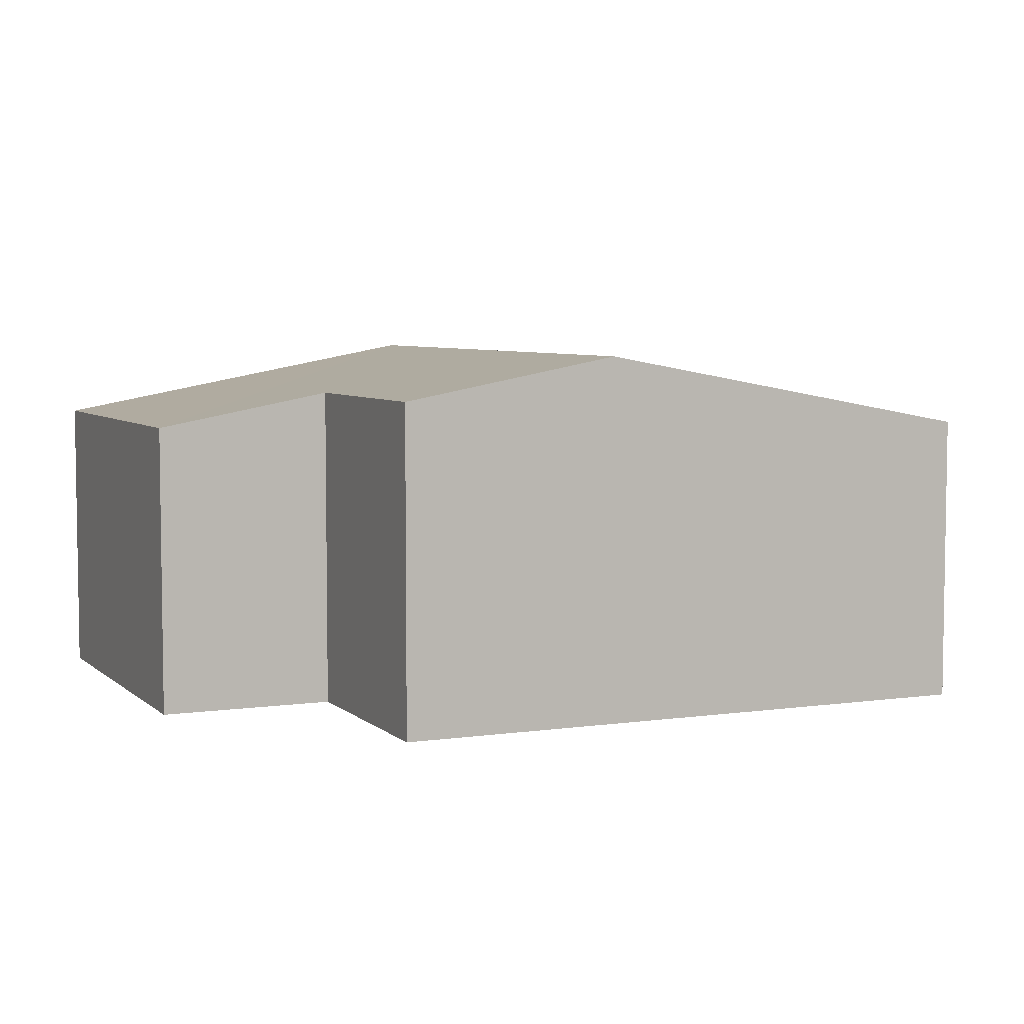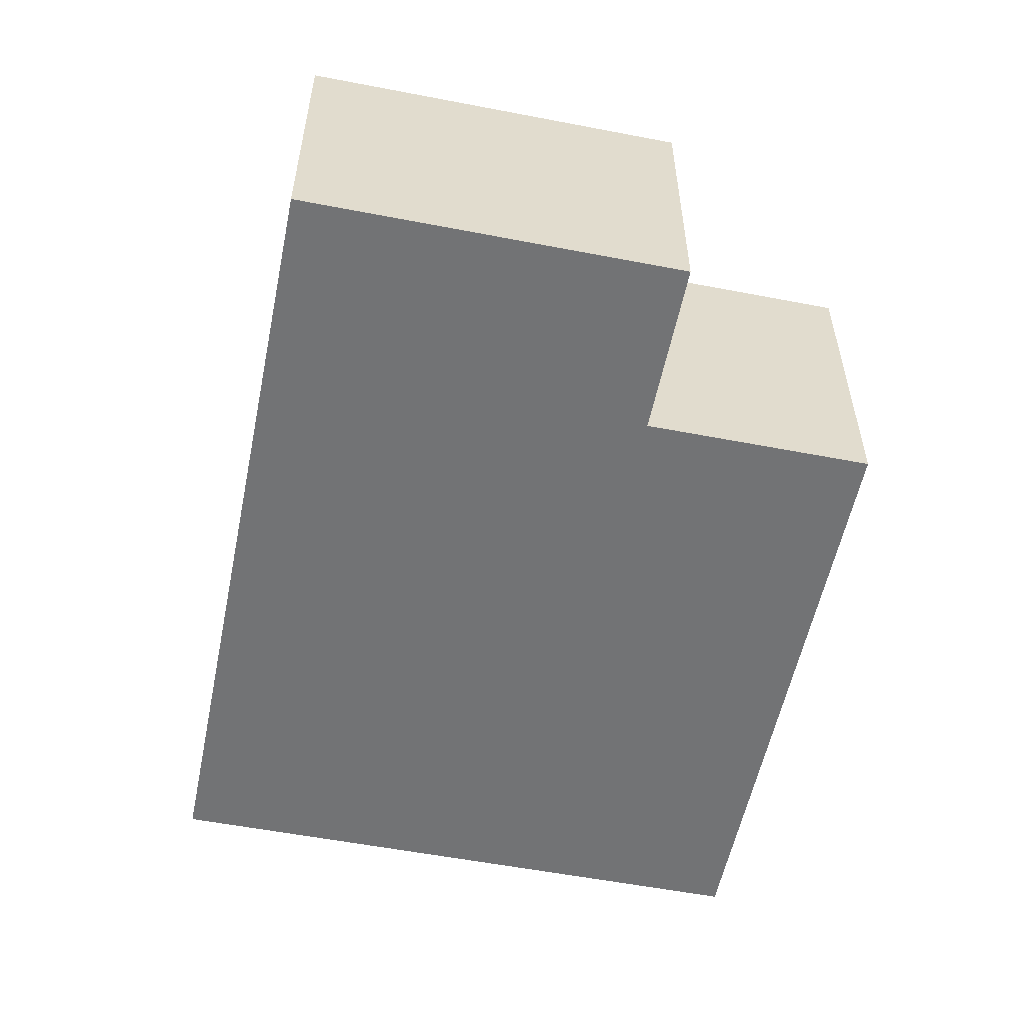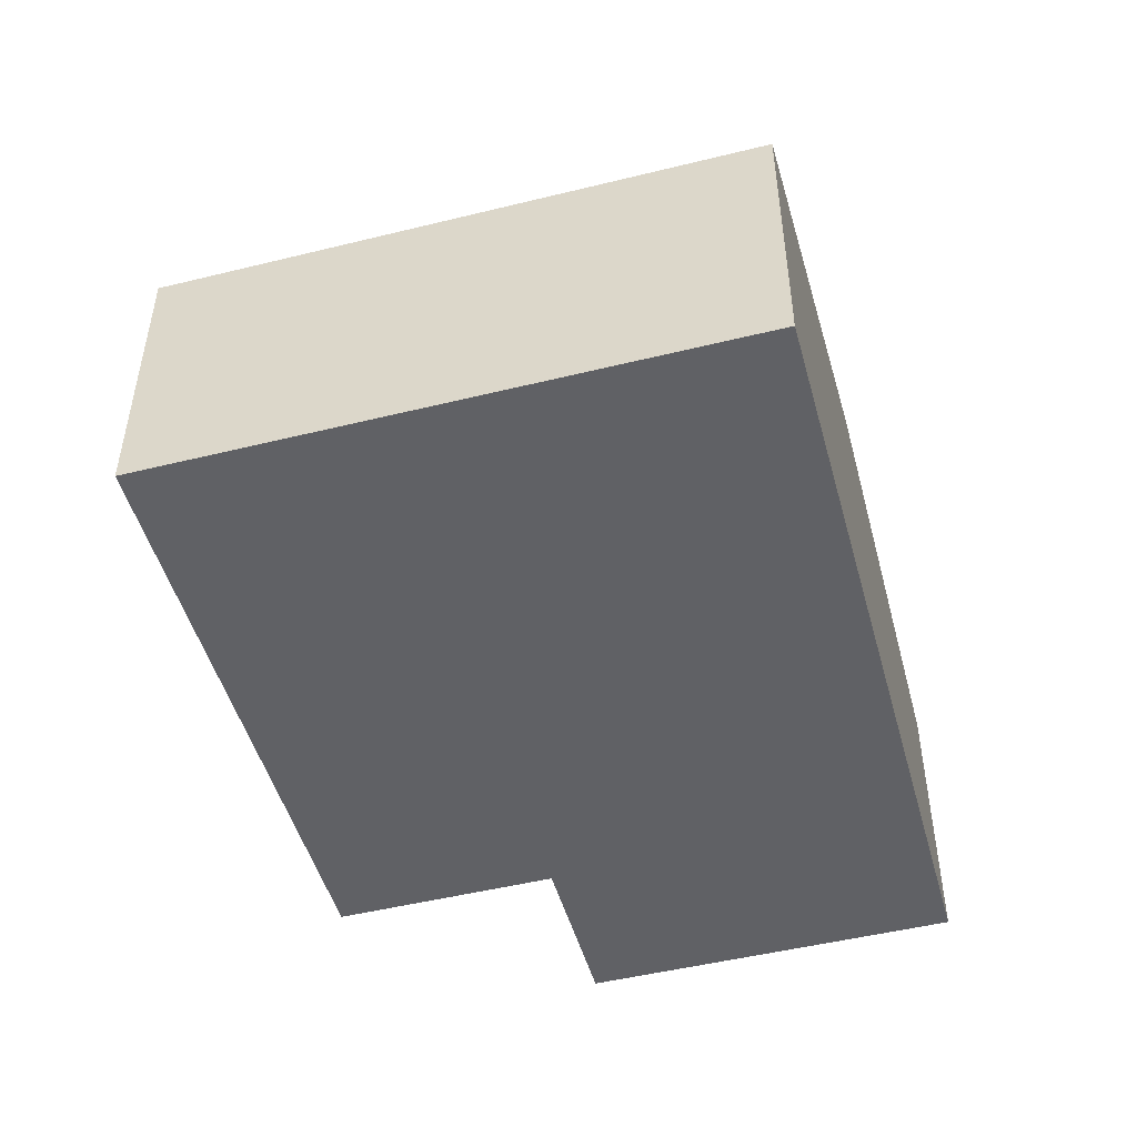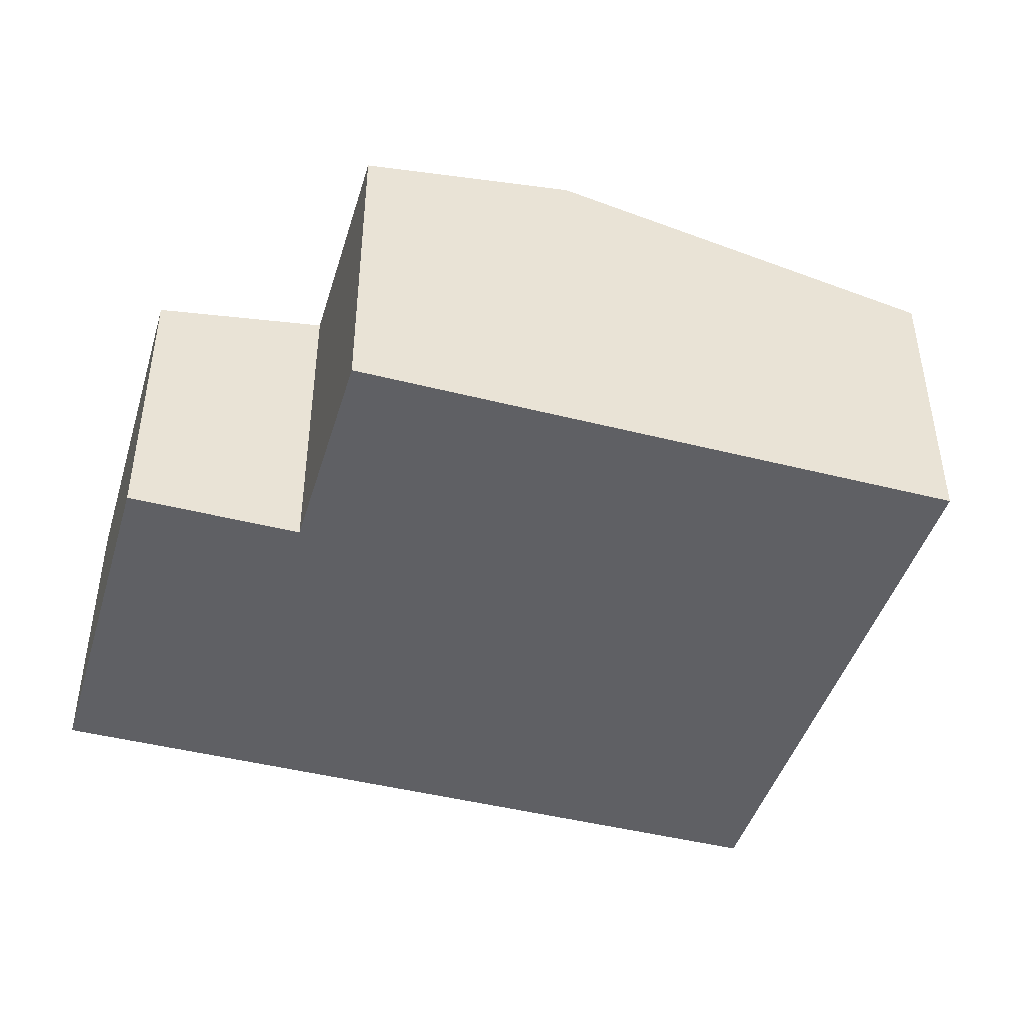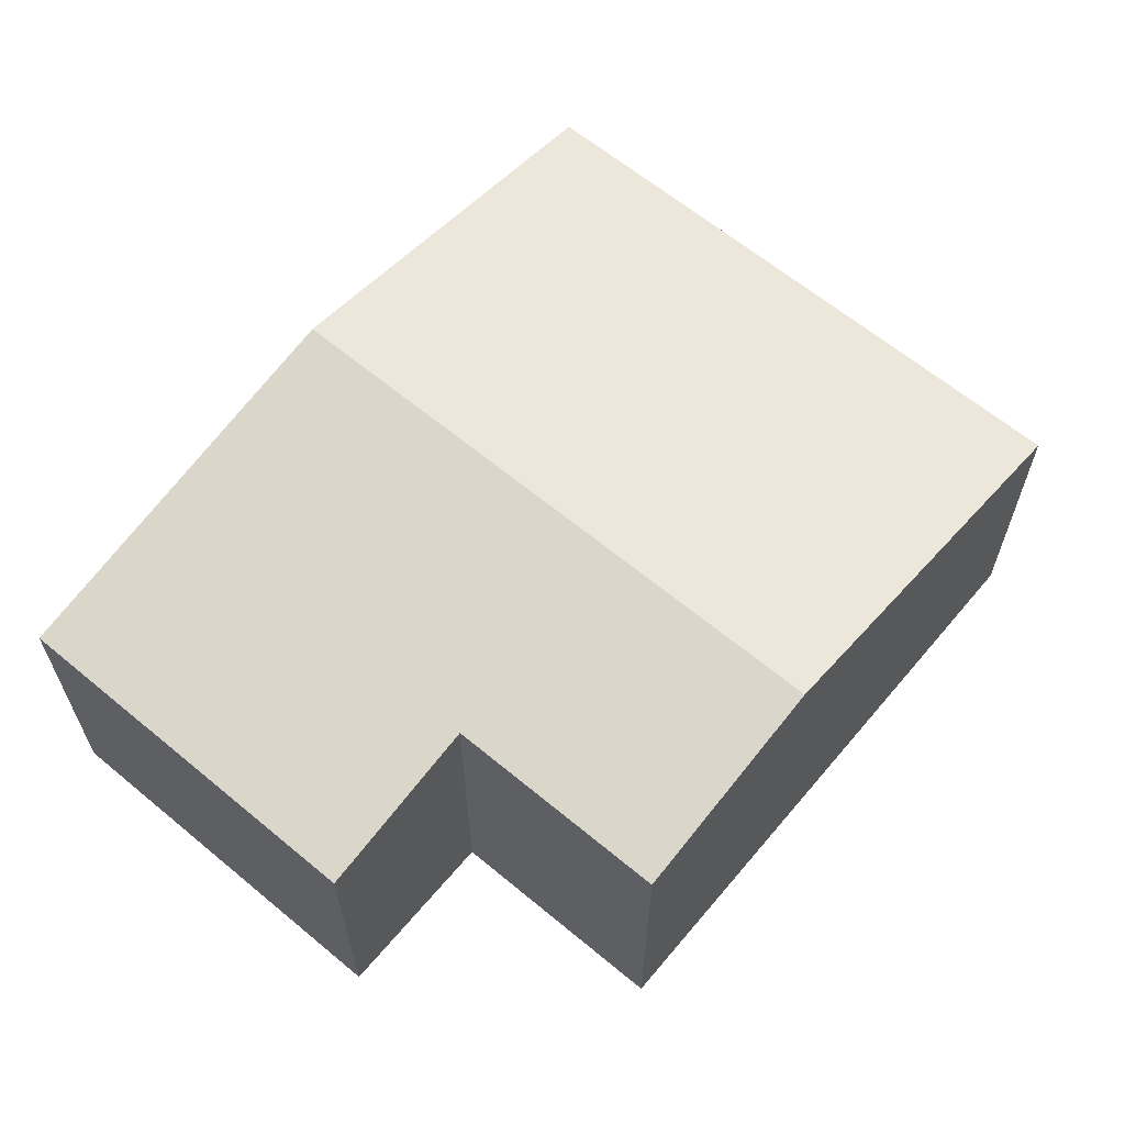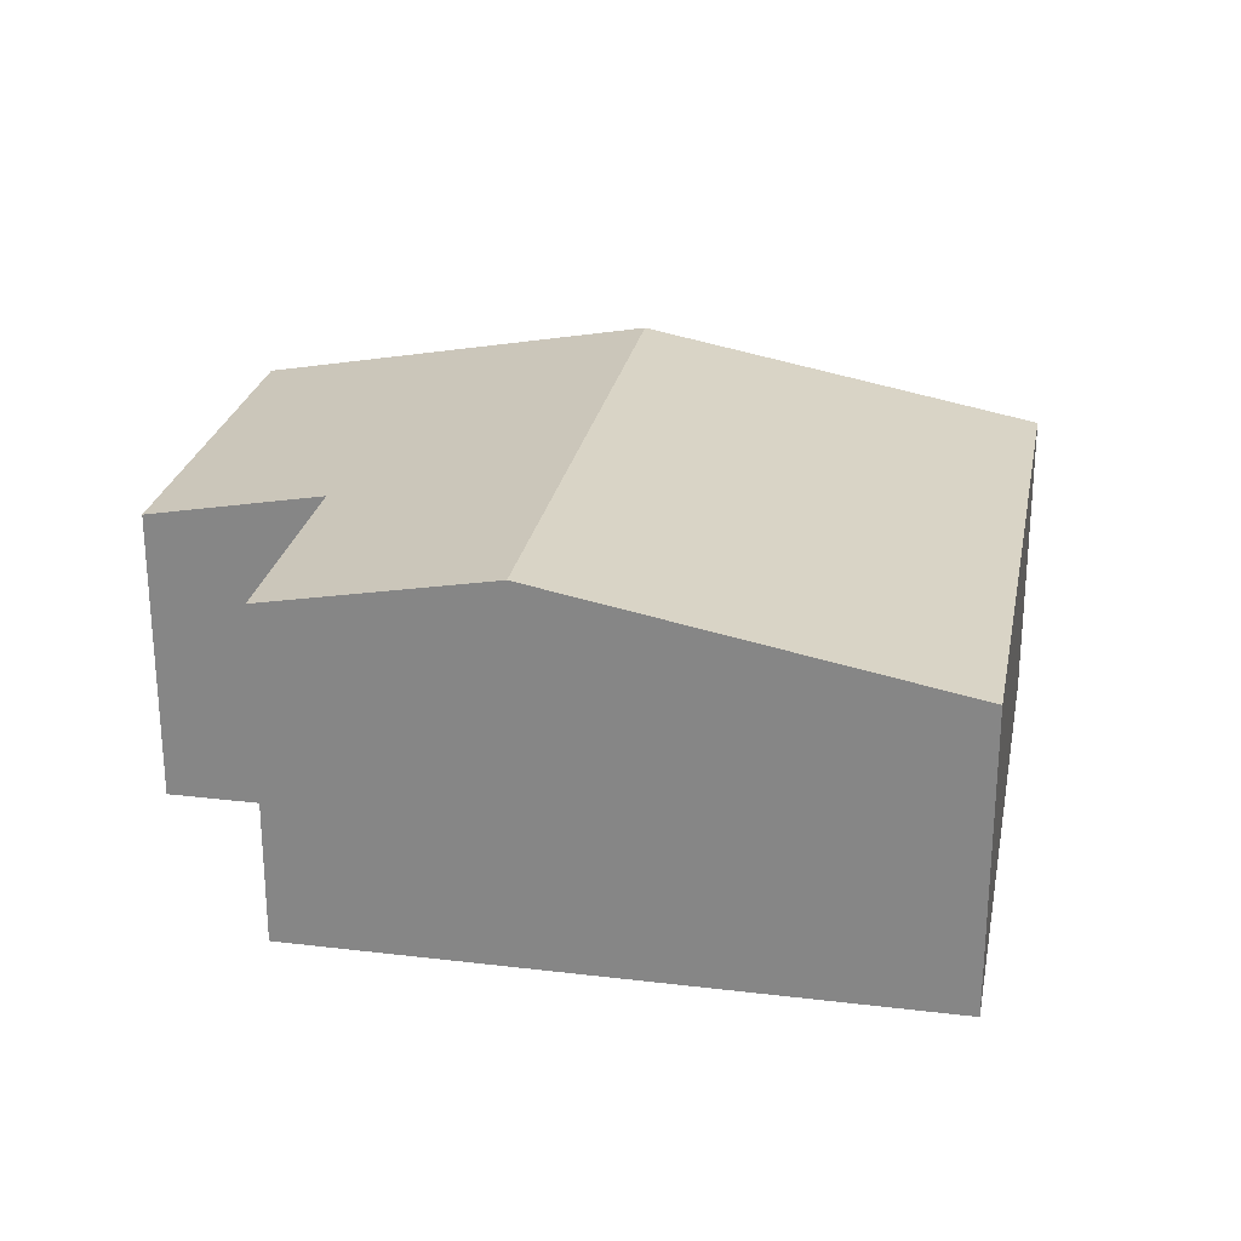
<metadata>
{"format":"obj","ext":"obj","renderer":"f3d","projection":"perspective","resolution":1024,"background":"white","views":[{"elev":5.6,"azim":-40.8,"up":"+Y"},{"elev":-55.7,"azim":-118.2,"up":"+Y"},{"elev":-48.9,"azim":88.6,"up":"+Y"},{"elev":-44.8,"azim":-33.2,"up":"+Y"},{"elev":63.3,"azim":-66.7,"up":"+Y"},{"elev":25.8,"azim":-5.9,"up":"+Y"}]}
</metadata>
<code>
v  3.643 2.721 -1.887
v  0.765 2.419 2.01
v  2.331 2.721 2.48
v  1.256 2.419 0.378
v  0 2.176 1.332e-16
v  0.822 2.176 -2.735
v  6.464 2.176 -1.039
v  5.152 2.176 3.328
v  0.822 1.675e-16 -2.735
v  0 0 0
v  1.256 -2.315e-17 0.378
v  0.765 -1.231e-16 2.01
v  2.331 -1.519e-16 2.48
v  5.152 -2.038e-16 3.328
v  6.464 6.362e-17 -1.039
v  3.643 1.155e-16 -1.887
g defaultobject
f 1 2 3
f 2 1 4
f 4 1 5
f 5 1 6
f 7 3 8
f 3 7 1
f 9 5 6
f 5 9 10
f 11 2 4
f 2 11 12
f 5 11 4
f 11 5 10
f 12 3 2
f 3 12 8
f 8 12 13
f 8 13 14
f 14 7 8
f 7 14 15
f 1 9 6
f 9 1 16
f 16 1 7
f 16 7 15
f 13 15 14
f 15 13 16
f 16 13 12
f 16 12 11
f 16 11 10
f 16 10 9

</code>
